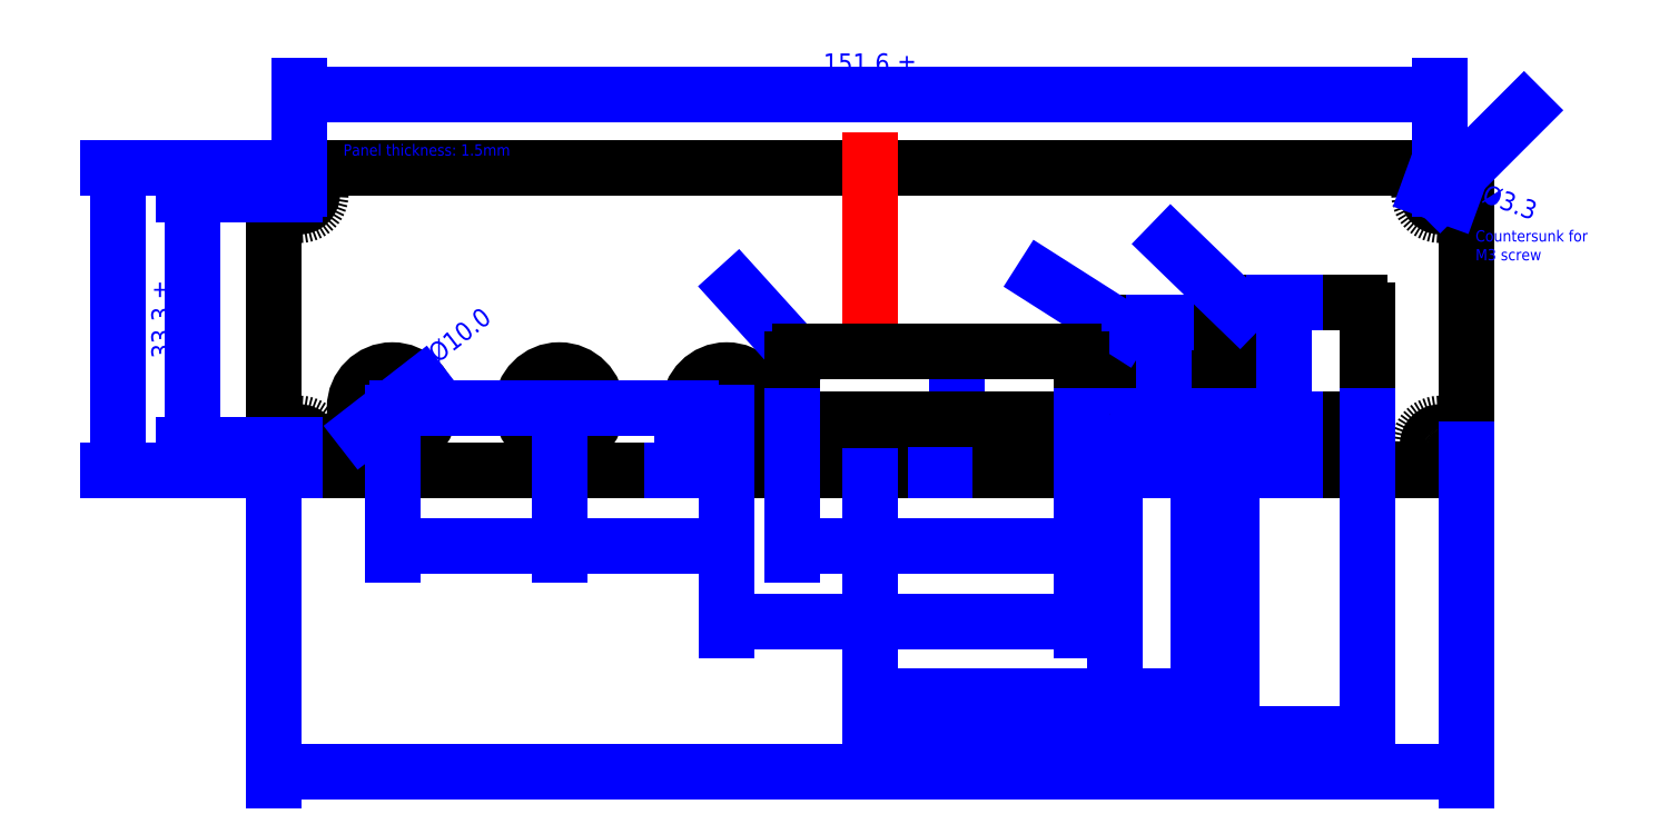
<metadata>
{"format":"dxf","ext":"dxf","renderer":"ezdxf+matplotlib","layout":"modelspace","background":"white","min_lineweight":24,"dpi":150}
</metadata>
<code>
0
SECTION
2
ENTITIES
0
ARC
8
0
10
-75.8
20
36.8
40
3.5
50
90
51
180
0
LINE
8
0
10
-75.8
20
40.3
11
-75.3
21
40.3
0
LINE
8
0
10
-75.3
20
40.3
11
-65.3
21
40.3
0
ARC
8
0
10
75.8
20
36.8
40
3.5
50
360
51
90
0
LINE
8
0
10
75.8
20
40.3
11
75.3
21
40.3
0
LINE
8
0
10
75.3
20
40.3
11
65.3
21
40.3
0
LINE
8
0
10
65.3
20
40.3
11
-65.3
21
40.3
0
CIRCLE
8
0
10
-75.8
20
3.5
40
1.65
0
ARC
8
0
10
-75.8
20
3.5
40
3.5
50
180
51
270
0
CIRCLE
8
0
10
-75.8
20
36.8
40
1.651
0
LINE
8
0
10
-79.3
20
36.8
11
-79.3
21
3.5
0
CIRCLE
8
0
10
75.8
20
3.5
40
1.65
0
ARC
8
0
10
75.8
20
3.5
40
3.5
50
270
51
0
0
CIRCLE
8
0
10
75.8
20
36.8
40
1.65
0
LINE
8
0
10
79.3
20
36.8
11
79.3
21
3.5
0
LINE
8
0
10
75.8
20
6.939e-17
11
-75.8
21
6.939e-17
0
CIRCLE
8
0
10
-75.8
20
36.8
40
2.8
0
CIRCLE
8
0
10
75.8
20
36.8
40
2.8
0
CIRCLE
8
0
10
75.8
20
3.5
40
2.8
0
CIRCLE
8
0
10
-75.8
20
3.5
40
2.8
0
CIRCLE
8
0
10
-41.3
20
8.4
40
5
0
CIRCLE
8
0
10
-19.05
20
8.4
40
5
0
CIRCLE
8
0
10
-63.5
20
8.4
40
5
0
LINE
8
0
10
38.1
20
6.75
11
33.6
21
6.75
0
LINE
8
0
10
57.15
20
6.9
11
65.15
21
6.9
0
ARC
8
0
10
65.15
20
7.9
40
1
50
270
51
0
0
LINE
8
0
10
66.15
20
7.9
11
66.15
21
21.4
0
ARC
8
0
10
65.15
20
21.4
40
1
50
0
51
90
0
LINE
8
0
10
65.15
20
22.4
11
49.15
21
22.4
0
ARC
8
0
10
49.15
20
21.4
40
1
50
90
51
180
0
LINE
8
0
10
48.15
20
21.4
11
48.15
21
7.9
0
ARC
8
0
10
49.15
20
7.9
40
1
50
180
51
270
0
LINE
8
0
10
49.15
20
6.9
11
57.15
21
6.9
0
LINE
8
0
10
38.1
20
6.75
11
42.6
21
6.75
0
ARC
8
0
10
42.6
20
7.75
40
1
50
270
51
0
0
LINE
8
0
10
43.6
20
7.75
11
43.6
21
18.75
0
ARC
8
0
10
42.6
20
18.75
40
1
50
0
51
90
0
LINE
8
0
10
42.6
20
19.75
11
33.6
21
19.75
0
ARC
8
0
10
33.6
20
18.75
40
1
50
90
51
180
0
LINE
8
0
10
32.6
20
18.75
11
32.6
21
7.75
0
ARC
8
0
10
33.6
20
7.75
40
1
50
180
51
270
0
DIMENSION
8
Dimensions
2
*D1
10
-100
20
2.977e-15
30
0
11
-101.9
21
20.15
31
0
70
   32
71
    5
3
Standard
53
0
210
0
220
0
230
1
13
-75.8
23
40.3
33
0
14
-75.8
24
1.388e-17
34
0
50
90
0
DIMENSION
8
Dimensions
2
*D2
10
-67.45
20
5.334
30
0
11
-64.65
21
9.881
31
0
70
   35
1
3-%%C10
71
    5
72
    0
3
Standard
53
0
210
0
220
0
230
1
15
-59.55
25
11.47
35
0
40
0
0
DIMENSION
8
Dimensions
2
*D3
10
-63.5
20
-10
30
0
11
-52.4
21
-8.125
31
0
70
   32
71
    5
72
    0
3
Standard
53
0
210
0
220
0
230
1
13
-41.3
23
8.4
33
0
14
-63.5
24
8.4
34
0
0
DIMENSION
8
Dimensions
2
*D4
10
-41.3
20
-10
30
0
11
-30.18
21
-8.125
31
0
70
   32
71
    5
72
    0
3
Standard
53
0
210
0
220
0
230
1
13
-19.05
23
8.4
33
0
14
-41.3
24
8.4
34
0
0
DIMENSION
8
Dimensions
2
*D5
10
-25
20
7.564e-16
30
0
11
-26.88
21
4.2
31
0
70
   32
71
    5
72
    0
3
Standard
53
0
210
0
220
0
230
1
13
-63.5
23
8.4
33
0
14
-19.05
24
2.776e-17
34
0
50
90
0
DIMENSION
8
Dimensions
2
*D6
10
-8.222e-16
20
-20
30
0
11
-9.525
21
-18.12
31
0
70
   32
71
    5
72
    0
3
Standard
53
0
210
0
220
0
230
1
13
-19.05
23
8.4
33
0
14
4.025e-16
24
2.776e-17
34
0
0
DIMENSION
8
Dimensions
2
*D7
10
-9.1
20
14.85
30
0
11
-12.32
21
21.19
31
0
70
   36
1
4-R1
71
    5
72
    0
3
Standard
53
0
210
0
220
0
230
1
15
-9.771
25
15.59
35
0
40
0
0
LINE
8
Dimensions
10
0
20
45
11
0
21
-35
0
DIMENSION
8
Dimensions
2
*D8
10
11.5
20
15.85
30
0
11
9.625
21
11.35
31
0
70
   32
71
    5
72
    0
3
Standard
53
0
210
0
220
0
230
1
13
10
23
6.85
33
0
14
10
24
15.85
34
0
50
90
0
DIMENSION
8
Dimensions
2
*D9
10
10
20
-7.498e-33
30
0
11
8.125
21
3.425
31
0
70
   32
71
    5
72
    0
3
Standard
53
0
210
0
220
0
230
1
13
10
23
6.85
33
0
14
10
24
0
34
0
50
90
0
DIMENSION
8
Dimensions
2
*D10
10
-1.837e-15
20
-30
30
0
11
16.3
21
-28.12
31
0
70
   32
71
    5
72
    0
3
Standard
53
0
210
0
220
0
230
1
13
32.6
23
8
33
0
14
0
24
0
34
0
0
DIMENSION
8
Dimensions
2
*D11
10
-2.143e-15
20
-35
30
0
11
24.08
21
-33.12
31
0
70
   32
71
    5
72
    0
3
Standard
53
0
210
0
220
0
230
1
13
48.15
23
8
33
0
14
0
24
0
34
0
0
DIMENSION
8
Dimensions
2
*D12
10
79.3
20
-40
30
0
11
1.148e-16
21
-38.12
31
0
70
   32
71
    5
3
Standard
53
0
210
0
220
0
230
1
13
-79.3
23
3.5
33
0
14
79.3
24
3.5
34
0
0
DIMENSION
8
Dimensions
2
*D13
10
33.6
20
18.8
30
0
11
28.82
21
24.07
31
0
70
   36
1
4-R1
71
    5
72
    0
3
Standard
53
0
210
0
220
0
230
1
15
32.76
25
19.34
35
0
40
0
0
DIMENSION
8
Dimensions
2
*D14
10
39
20
19.75
30
0
11
37.12
21
13.25
31
0
70
   32
71
    5
72
    0
3
Standard
53
0
210
0
220
0
230
1
13
40
23
6.75
33
0
14
40
24
19.75
34
0
50
90
0
DIMENSION
8
Dimensions
2
*D15
10
39
20
1.225e-16
30
0
11
37.12
21
3.375
31
0
70
   32
71
    5
72
    0
3
Standard
53
0
210
0
220
0
230
1
13
40
23
6.75
33
0
14
40
24
0
34
0
50
90
0
DIMENSION
8
Dimensions
2
*D16
10
43.6
20
-30
30
0
11
38.1
21
-28.12
31
0
70
   32
71
    5
72
    0
3
Standard
53
0
210
0
220
0
230
1
13
32.6
23
8
33
0
14
43.6
24
8
34
0
0
DIMENSION
8
Dimensions
2
*D17
10
55
20
22.4
30
0
11
53.12
21
14.65
31
0
70
   32
71
    5
72
    0
3
Standard
53
0
210
0
220
0
230
1
13
57.15
23
6.9
33
0
14
57.15
24
22.4
34
0
50
90
0
DIMENSION
8
Dimensions
2
*D18
10
55
20
2.494e-16
30
0
11
53.12
21
3.45
31
0
70
   32
71
    5
72
    0
3
Standard
53
0
210
0
220
0
230
1
13
57.15
23
6.9
33
0
14
57.15
24
-1.388e-17
34
0
50
90
0
DIMENSION
8
Dimensions
2
*D19
10
66.15
20
-35
30
0
11
57.15
21
-33.12
31
0
70
   32
71
    5
72
    0
3
Standard
53
0
210
0
220
0
230
1
13
48.15
23
8
33
0
14
66.15
24
8
34
0
0
DIMENSION
8
Dimensions
2
*D20
10
49.15
20
21.4
30
0
11
45.53
21
27.52
31
0
70
   36
1
4-R1
71
    5
72
    0
3
Standard
53
0
210
0
220
0
230
1
15
48.43
25
22.1
35
0
40
0
0
DIMENSION
8
Dimensions
2
*D21
10
75.8
20
36.8
30
0
11
81.29
21
44.94
31
0
70
   36
1
4-R3.5
71
    5
72
    0
3
Standard
53
0
210
0
220
0
230
1
15
78.27
25
39.27
35
0
40
0
0
DIMENSION
8
Dimensions
2
*D22
10
74.25
20
37.36
30
0
11
76.44
21
38.56
31
0
70
   35
1
4-%%C3.3
71
    5
3
Standard
53
0
210
0
220
0
230
1
15
77.35
25
36.24
35
0
40
0
0
DIMENSION
8
Dimensions
2
*D23
10
75.8
20
50
30
0
11
1.148e-16
21
51.88
31
0
70
   32
1
151.6 %%P 0.2
71
    5
3
Standard
53
0
210
0
220
0
230
1
13
-75.8
23
36.8
33
0
14
75.8
24
36.8
34
0
0
LINE
8
0
10
-10.35
20
14.85
11
-10.35
21
7.85
0
ARC
8
0
10
-9.35
20
14.85
40
1
50
90
51
180
0
ARC
8
0
10
-9.35
20
7.85
40
1
50
180
51
270
0
LINE
8
0
10
-9.35
20
6.85
11
8.9
21
6.85
0
LINE
8
0
10
28.15
20
7.85
11
28.15
21
14.85
0
ARC
8
0
10
27.15
20
14.85
40
1
50
0
51
90
0
ARC
8
0
10
27.15
20
7.85
40
1
50
270
51
0
0
LINE
8
0
10
8.9
20
6.85
11
27.15
21
6.85
0
LINE
8
0
10
27.15
20
15.85
11
-9.35
21
15.85
0
DIMENSION
8
Dimensions
2
*D24
10
-1.225e-15
20
-20
30
0
11
14.07
21
-18.12
31
0
70
   32
71
    5
72
    0
3
Standard
53
0
210
0
220
0
230
1
13
28.15
23
8
33
0
14
0
24
0
34
0
0
DIMENSION
8
Dimensions
2
*D25
10
-10.35
20
-10
30
0
11
8.9
21
-8.125
31
0
70
   32
71
    5
72
    0
3
Standard
53
0
210
0
220
0
230
1
13
28.15
23
8
33
0
14
-10.35
24
8
34
0
0
DIMENSION
8
Dimensions
2
*D26
10
-90
20
3.5
30
0
11
-91.88
21
20.15
31
0
70
   32
1
33.3 %%P 0.1
71
    5
3
Standard
53
0
210
0
220
0
230
1
13
-75.8
23
36.8
33
0
14
-75.8
24
3.5
34
0
50
90
0
MTEXT
8
0
10
80.5
20
32
30
0
40
1.5
41
16.29
71
    1
72
    1
1
Countersunk for\PM3 screw
7

210
0
220
0
230
1
50
0
73
    2
44
1
0
MTEXT
8
0
10
-70
20
41.5
30
0
40
1.5
41
22.75
71
    7
72
    1
1
Panel thickness: 1.5mm
7

210
0
220
0
230
1
50
0
73
    2
44
1
0
ENDSEC
0
EOF

</code>
